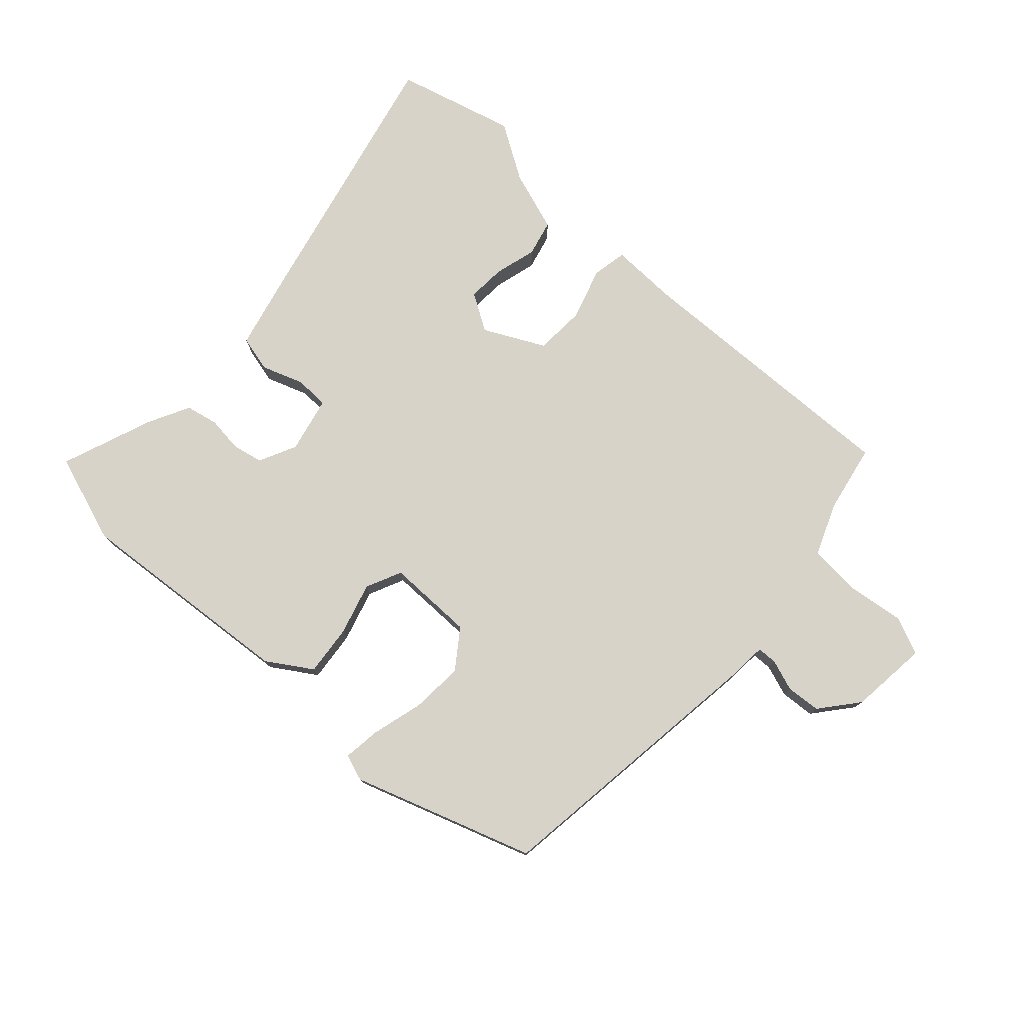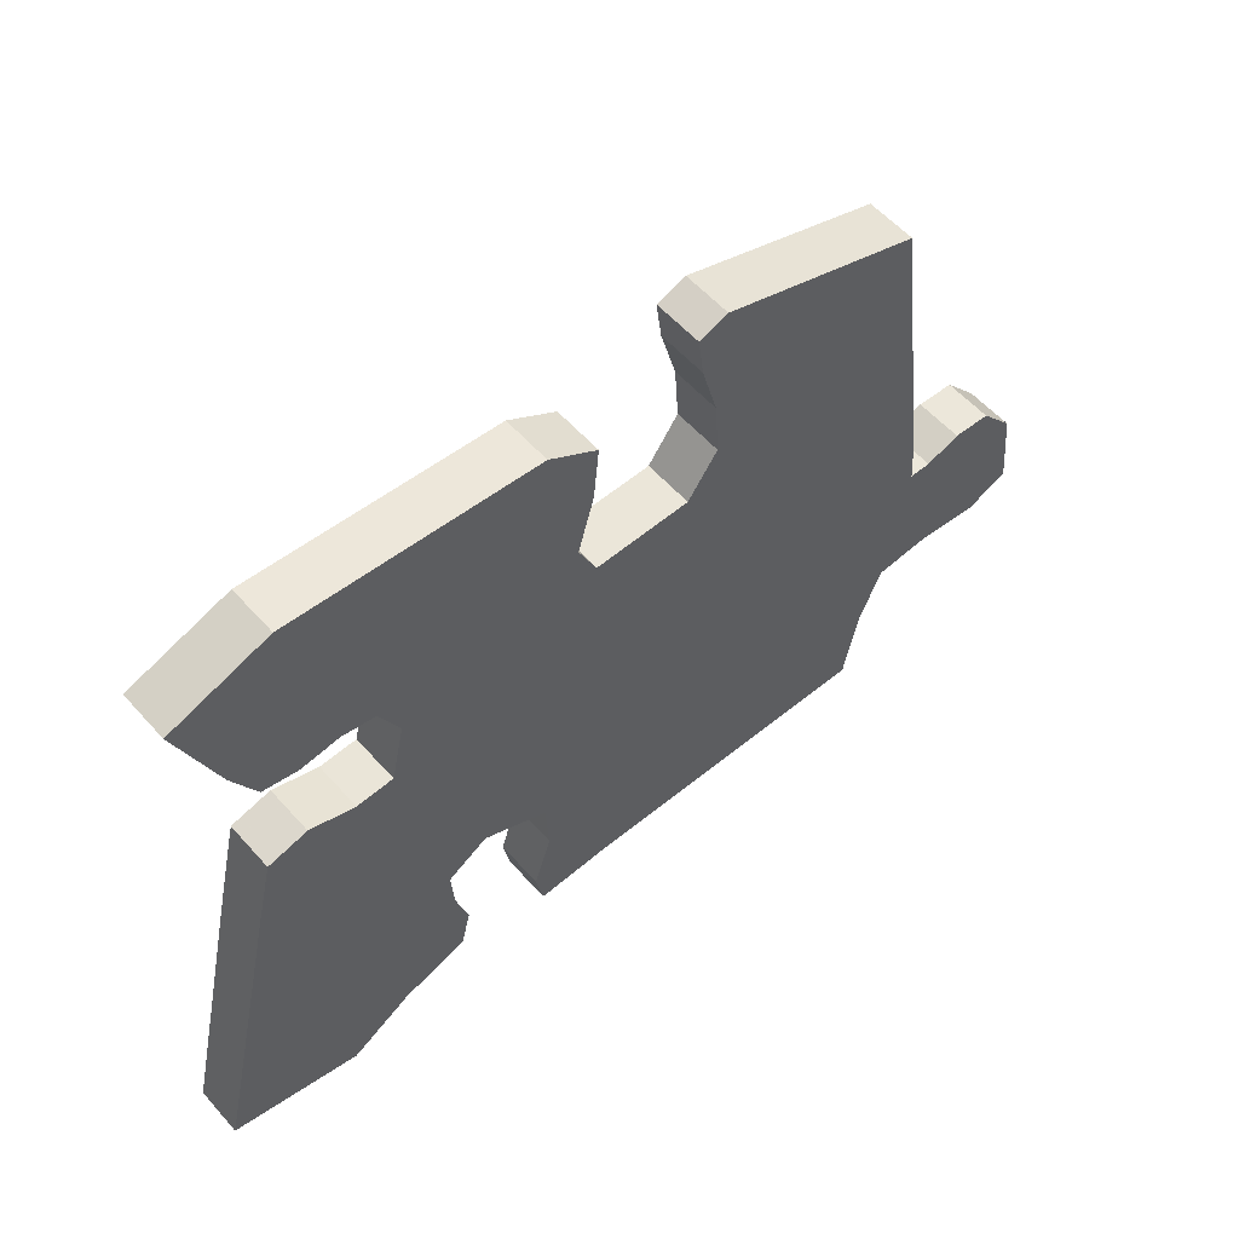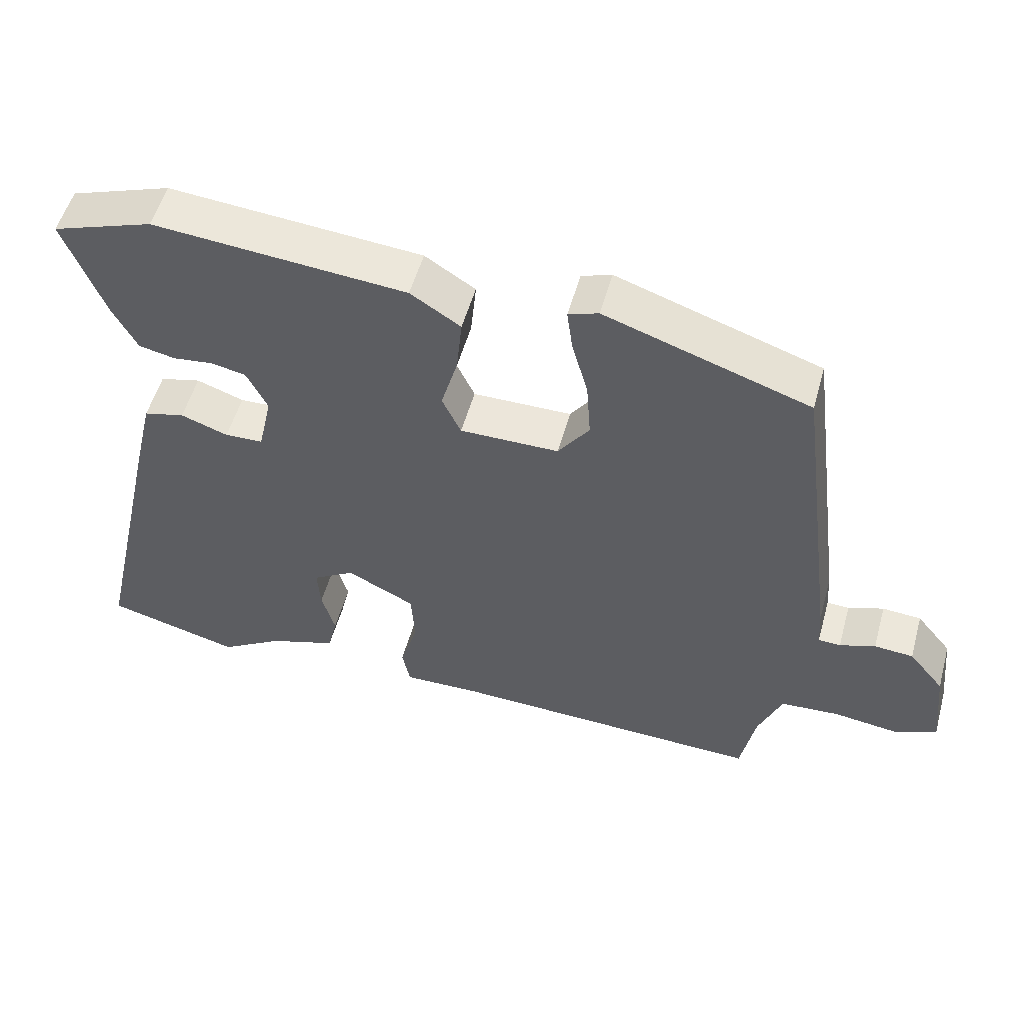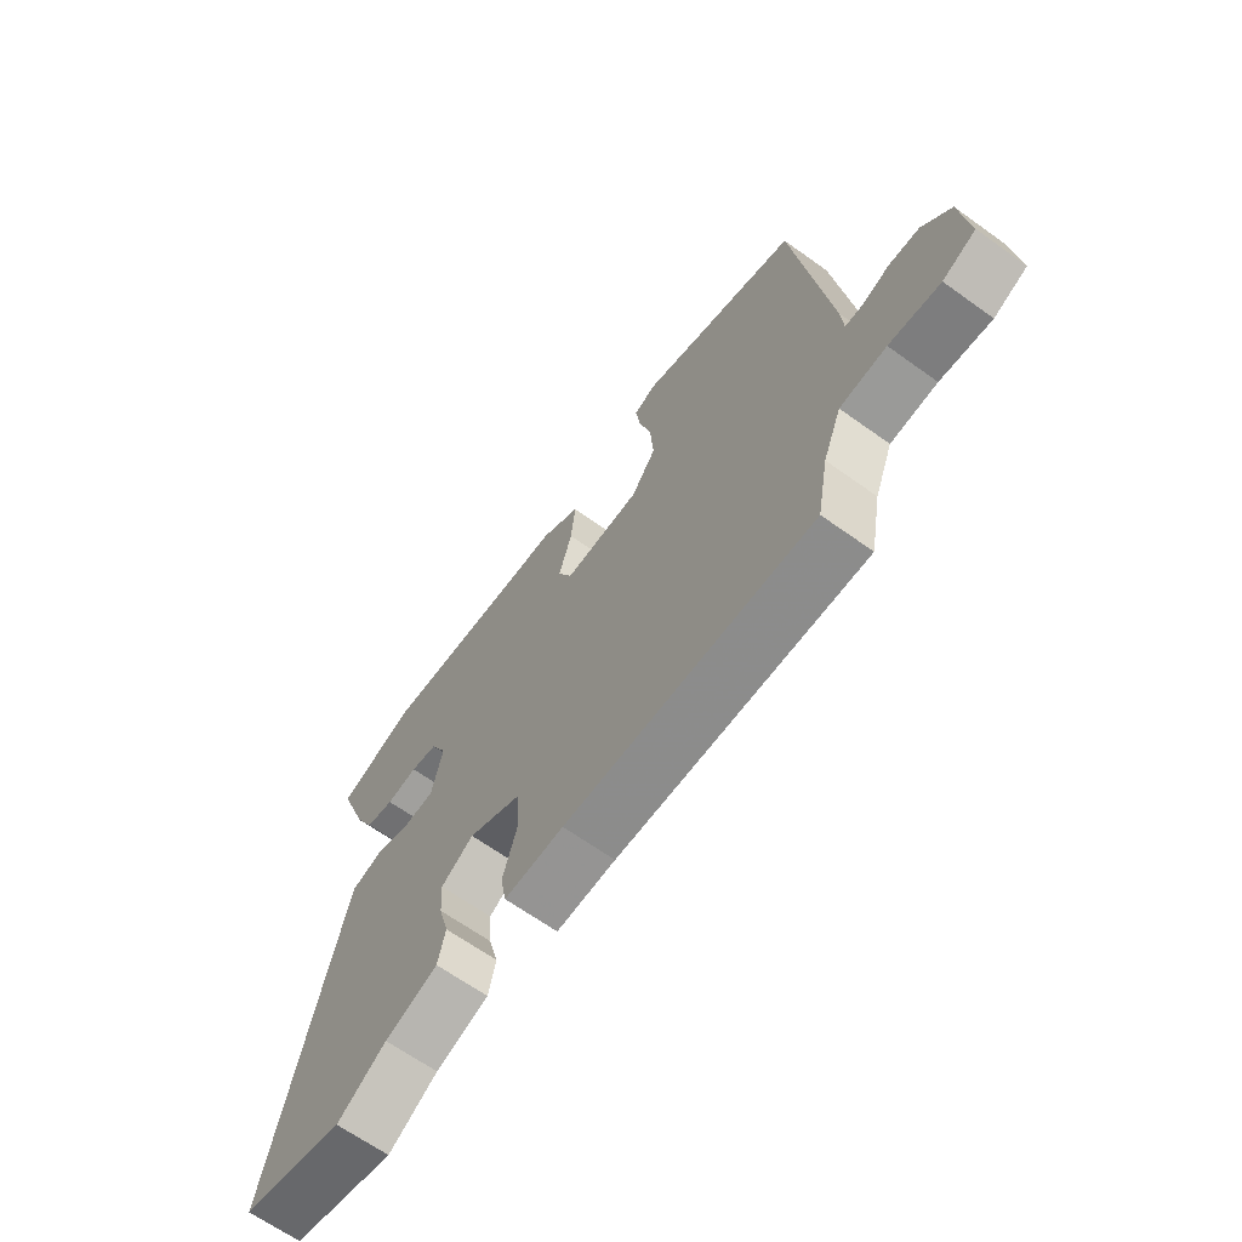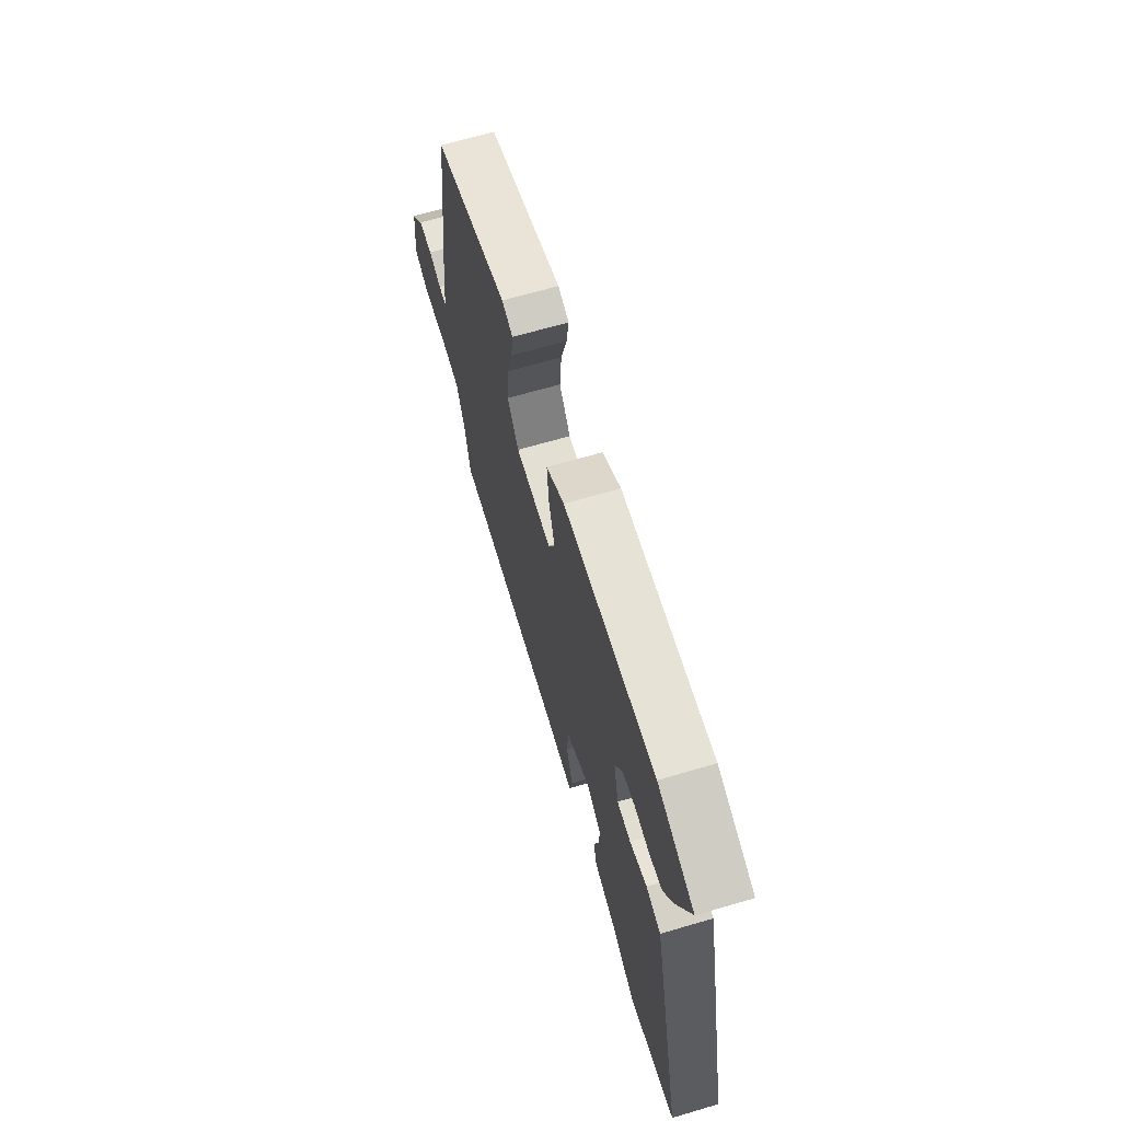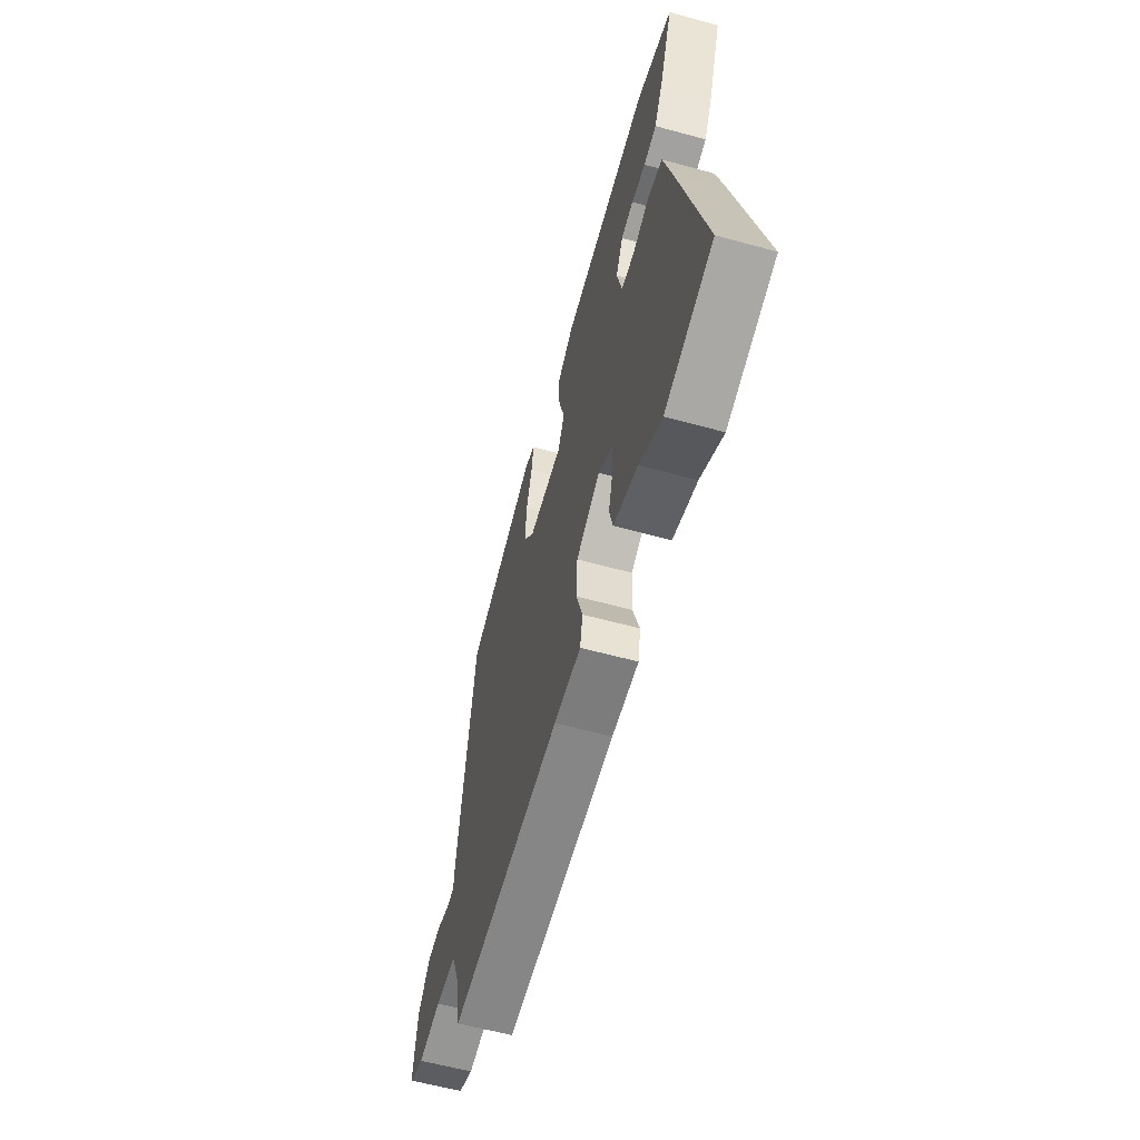
<metadata>
{"format":"obj","ext":"obj","renderer":"f3d","projection":"perspective","resolution":1024,"background":"white","views":[{"elev":77.0,"azim":42.2,"up":"+Y"},{"elev":57.0,"azim":-41.1,"up":"+Z"},{"elev":53.6,"azim":15.5,"up":"+Z"},{"elev":-65.7,"azim":54.2,"up":"+Z"},{"elev":66.8,"azim":-106.4,"up":"+Z"},{"elev":-60.4,"azim":-105.6,"up":"+Z"}]}
</metadata>
<code>
v 0.488 0.07 0.435
v 0.55 0.07 -0.036
v 0.554 0.07 -0.094
v 0.586 0.07 -0.095
v 0.637 0.07 -0.077
v 0.693 0.07 -0.081
v 0.744 0.07 -0.143
v 0.758 0.07 -0.27
v 0.697 0.07 -0.297
v 0.604 0.07 -0.285
v 0.519 0.07 -0.291
v 0.485 0.07 -0.376
v 0.464 0.07 -0.487
v 0.008 0.07 -0.473
v -0.101 0.07 -0.476
v -0.112 0.07 -0.419
v -0.086 0.07 -0.334
v -0.091 0.07 -0.252
v -0.189 0.07 -0.203
v -0.249 0.07 -0.24
v -0.245 0.07 -0.302
v -0.226 0.07 -0.37
v -0.24 0.07 -0.429
v -0.338 0.07 -0.462
v -0.429 0.07 -0.519
v -0.623 0.07 -0.468
v -0.521 0.07 -0.019
v -0.493 0.07 0.099
v -0.434 0.07 0.114
v -0.366 0.07 0.09
v -0.311 0.07 0.092
v -0.291 0.07 0.183
v -0.321 0.07 0.244
v -0.371 0.07 0.254
v -0.429 0.07 0.247
v -0.481 0.07 0.258
v -0.516 0.07 0.325
v -0.573 0.07 0.475
v -0.428 0.07 0.525
v -0.065 0.07 0.495
v 0.007 0.07 0.449
v -0.001 0.07 0.367
v -0.025 0.07 0.282
v 0.002 0.07 0.224
v 0.144 0.07 0.225
v 0.189 0.07 0.288
v 0.183 0.07 0.373
v 0.16 0.07 0.457
v 0.152 0.07 0.518
v 0.195 0.07 0.533
v 0.488 0 0.435
v 0.55 0 -0.036
v 0.554 0 -0.094
v 0.586 0 -0.095
v 0.637 0 -0.077
v 0.693 0 -0.081
v 0.744 0 -0.143
v 0.758 0 -0.27
v 0.697 0 -0.297
v 0.604 0 -0.285
v 0.519 0 -0.291
v 0.485 0 -0.376
v 0.464 0 -0.487
v 0.008 0 -0.473
v -0.101 0 -0.476
v -0.112 0 -0.419
v -0.086 0 -0.334
v -0.091 0 -0.252
v -0.189 0 -0.203
v -0.249 0 -0.24
v -0.245 0 -0.302
v -0.226 0 -0.37
v -0.24 0 -0.429
v -0.338 0 -0.462
v -0.429 0 -0.519
v -0.623 0 -0.468
v -0.521 0 -0.019
v -0.493 0 0.099
v -0.434 0 0.114
v -0.366 0 0.09
v -0.311 0 0.092
v -0.291 0 0.183
v -0.321 0 0.244
v -0.371 0 0.254
v -0.429 0 0.247
v -0.481 0 0.258
v -0.516 0 0.325
v -0.573 0 0.475
v -0.428 0 0.525
v -0.065 0 0.495
v 0.007 0 0.449
v -0.001 0 0.367
v -0.025 0 0.282
v 0.002 0 0.224
v 0.144 0 0.225
v 0.189 0 0.288
v 0.183 0 0.373
v 0.16 0 0.457
v 0.152 0 0.518
v 0.195 0 0.533
f 1 2 3
f 50 1 3
f 49 50 3
f 48 49 3
f 47 48 3
f 46 47 3
f 45 46 3
f 44 45 3
f 41 42 43
f 40 41 43
f 39 40 43
f 38 39 43
f 37 38 43
f 36 37 43
f 34 35 36
f 34 36 43
f 33 34 43 44
f 28 29 30
f 27 28 30
f 26 27 30
f 25 26 30
f 24 25 30
f 23 24 30
f 22 23 30
f 21 22 30
f 20 21 30 31
f 19 20 31 32
f 14 15 16 17
f 14 17 18
f 13 14 18
f 12 13 18
f 18 19 32
f 12 18 32
f 11 12 32
f 8 9 10
f 7 8 10
f 6 7 10
f 5 6 10
f 4 5 10
f 3 4 10 11
f 32 33 44
f 11 32 44
f 3 11 44
f 53 52 51
f 53 51 100
f 53 100 99
f 53 99 98
f 53 98 97
f 53 97 96
f 53 96 95
f 53 95 94
f 93 92 91
f 93 91 90
f 93 90 89
f 93 89 88
f 93 88 87
f 93 87 86
f 86 85 84
f 93 86 84
f 94 93 84 83
f 80 79 78
f 80 78 77
f 80 77 76
f 80 76 75
f 80 75 74
f 80 74 73
f 80 73 72
f 80 72 71
f 81 80 71 70
f 82 81 70 69
f 67 66 65 64
f 68 67 64
f 68 64 63
f 68 63 62
f 82 69 68
f 82 68 62
f 82 62 61
f 60 59 58
f 60 58 57
f 60 57 56
f 60 56 55
f 60 55 54
f 61 60 54 53
f 94 83 82
f 94 82 61
f 94 61 53
f 1 51 52 2
f 2 52 53 3
f 3 53 54 4
f 4 54 55 5
f 5 55 56 6
f 6 56 57 7
f 7 57 58 8
f 8 58 59 9
f 9 59 60 10
f 10 60 61 11
f 11 61 62 12
f 12 62 63 13
f 13 63 64 14
f 14 64 65 15
f 15 65 66 16
f 16 66 67 17
f 17 67 68 18
f 18 68 69 19
f 19 69 70 20
f 20 70 71 21
f 21 71 72 22
f 22 72 73 23
f 23 73 74 24
f 24 74 75 25
f 25 75 76 26
f 26 76 77 27
f 27 77 78 28
f 28 78 79 29
f 29 79 80 30
f 30 80 81 31
f 31 81 82 32
f 32 82 83 33
f 33 83 84 34
f 34 84 85 35
f 35 85 86 36
f 36 86 87 37
f 37 87 88 38
f 38 88 89 39
f 39 89 90 40
f 40 90 91 41
f 41 91 92 42
f 42 92 93 43
f 43 93 94 44
f 44 94 95 45
f 45 95 96 46
f 46 96 97 47
f 47 97 98 48
f 48 98 99 49
f 49 99 100 50
f 50 100 51 1

</code>
